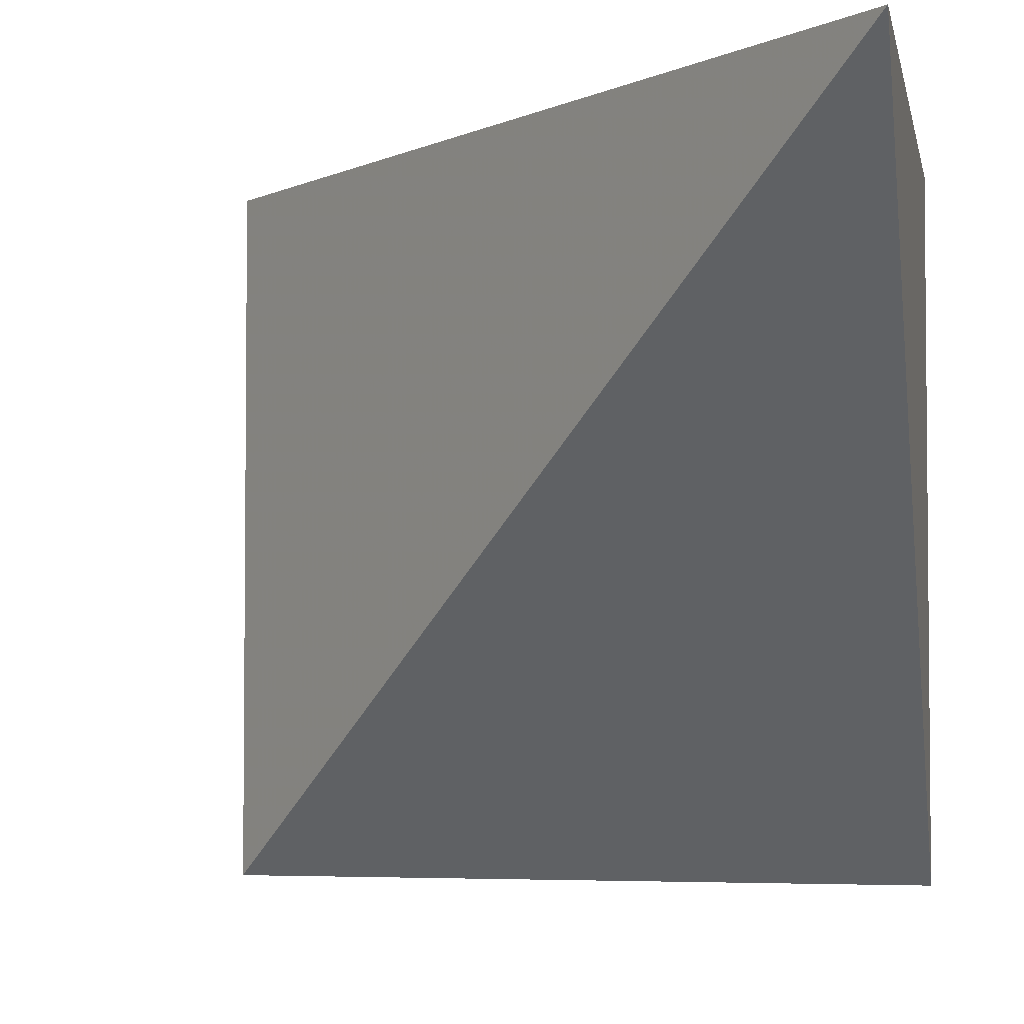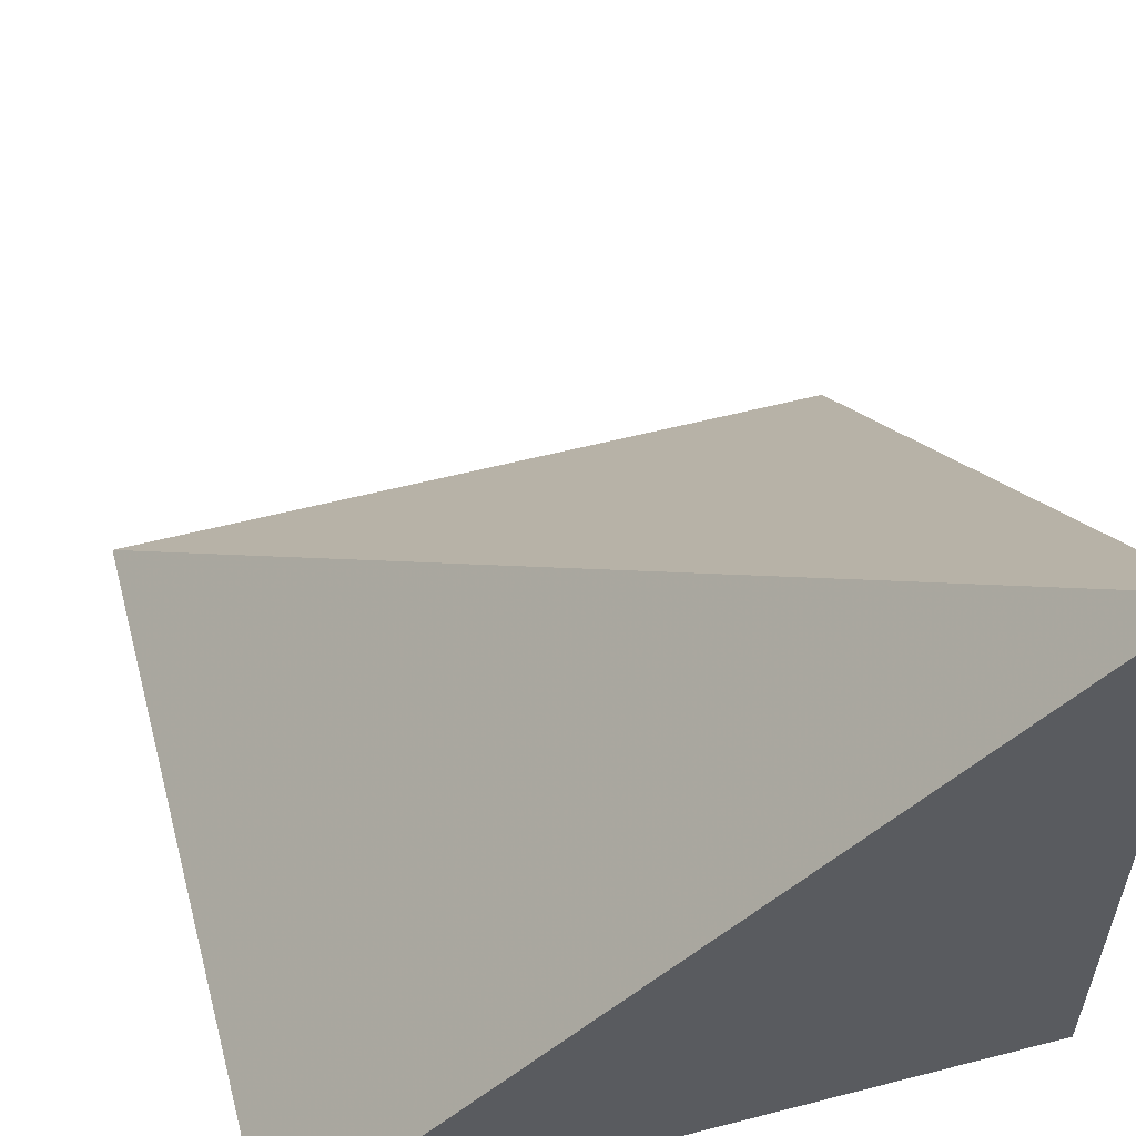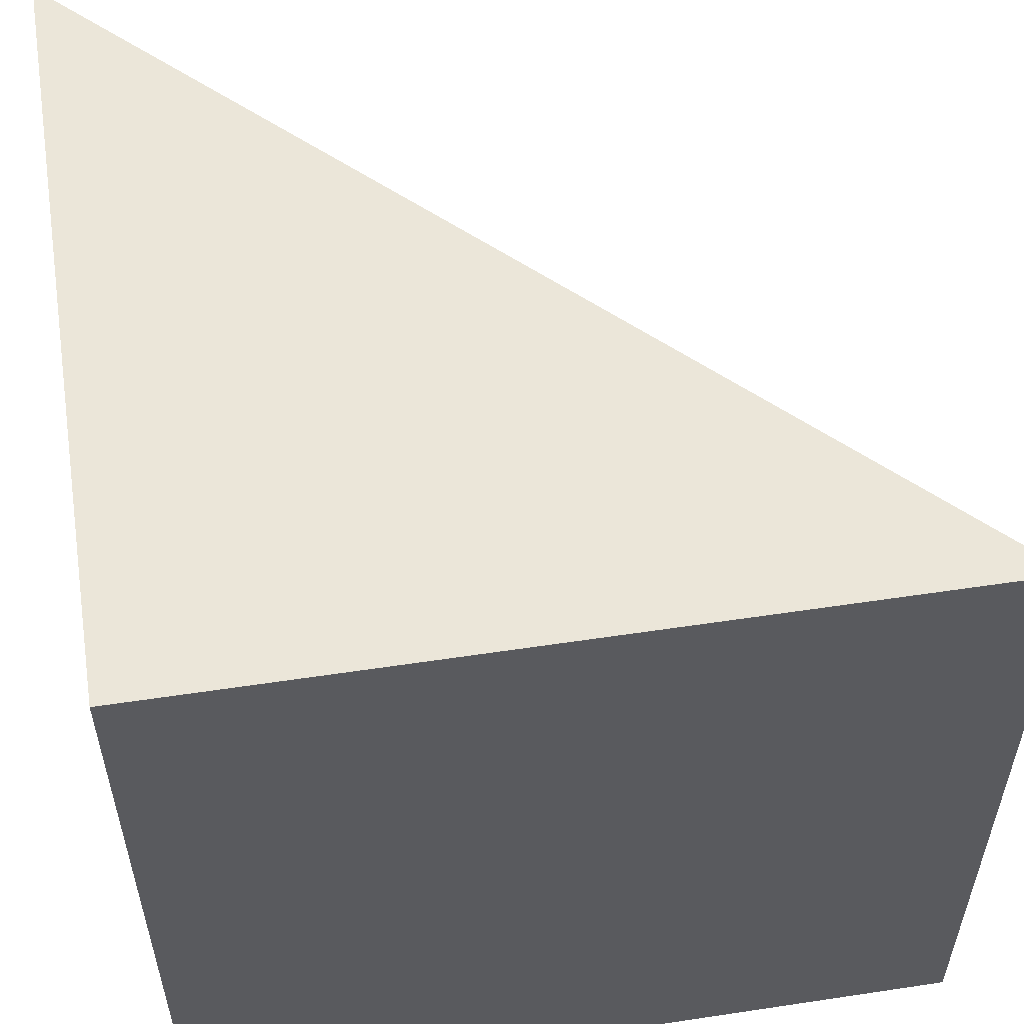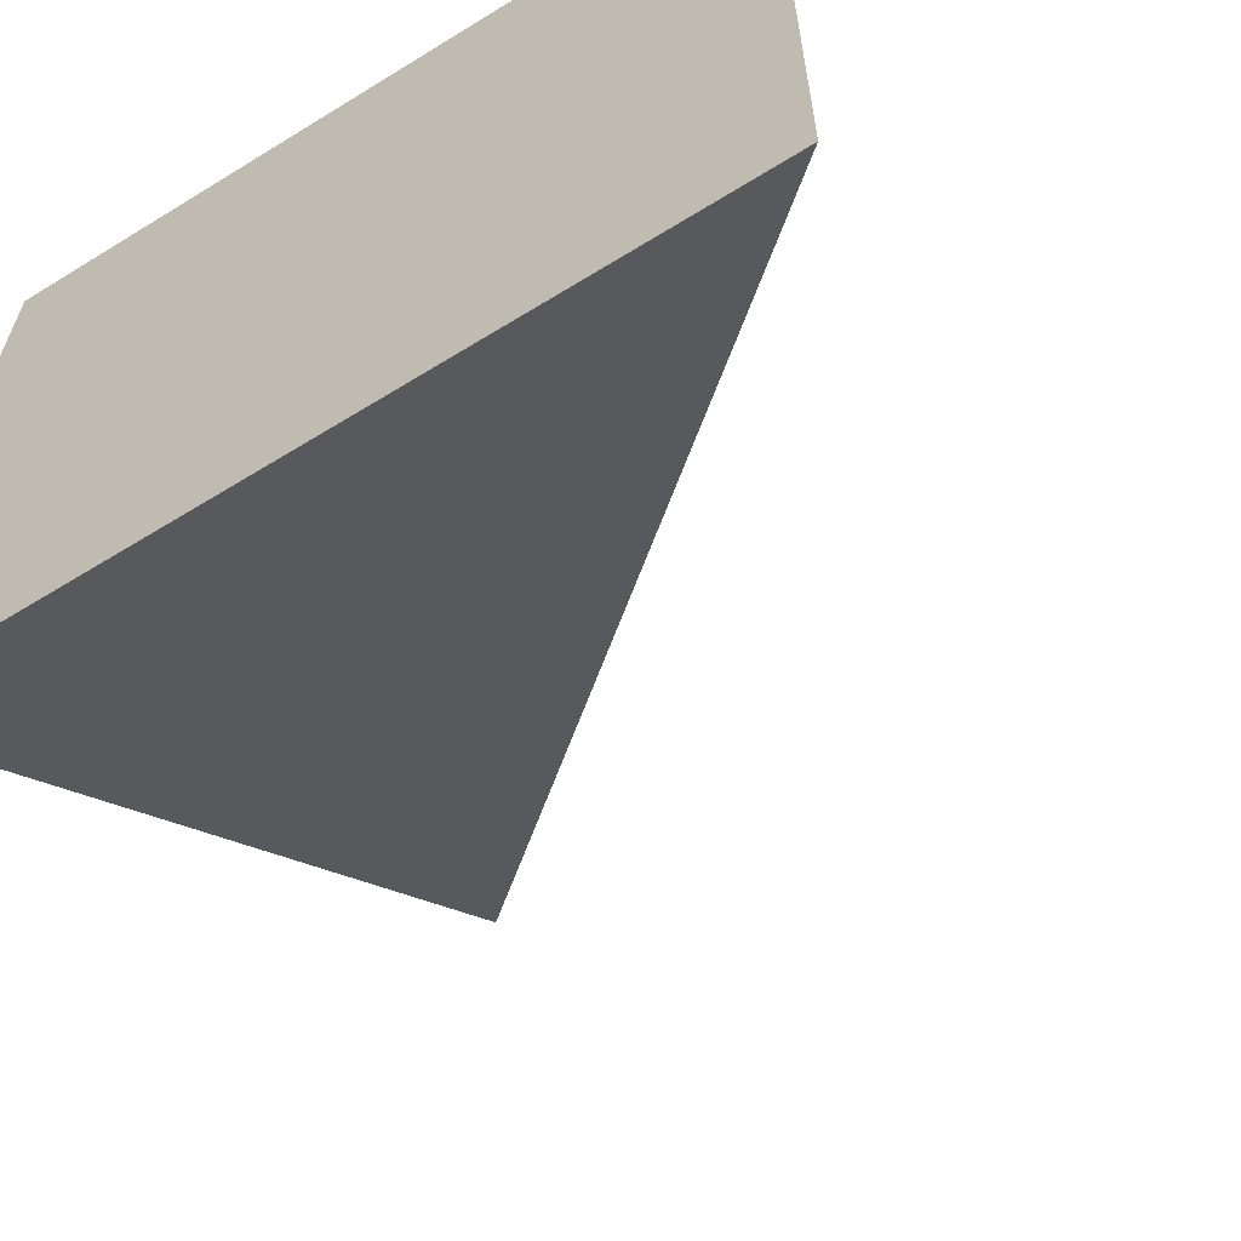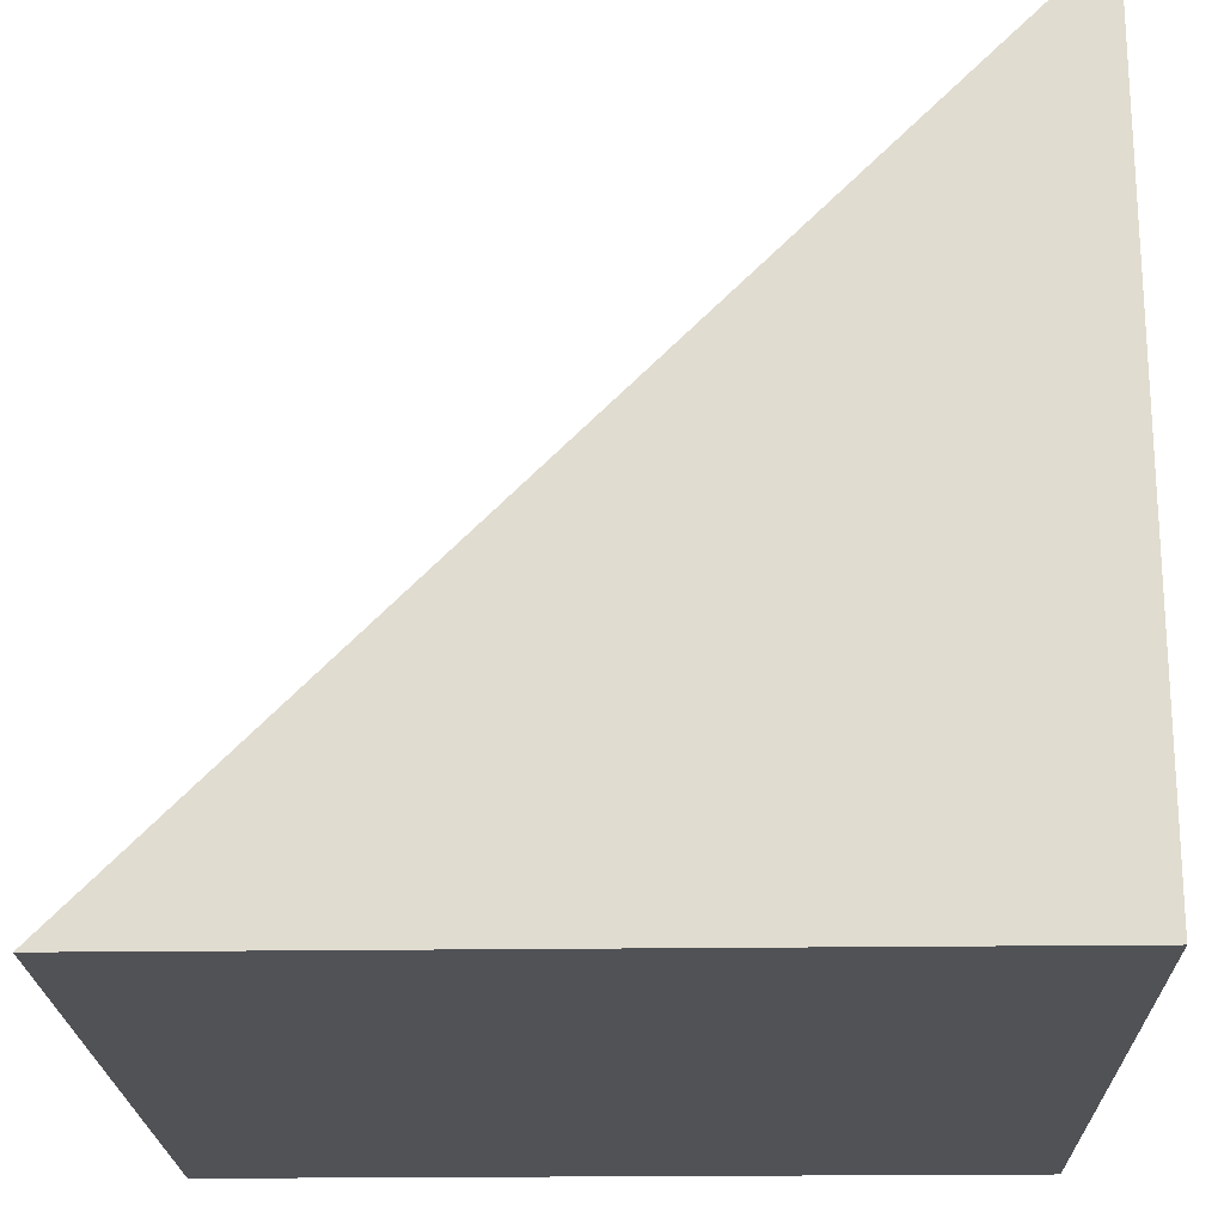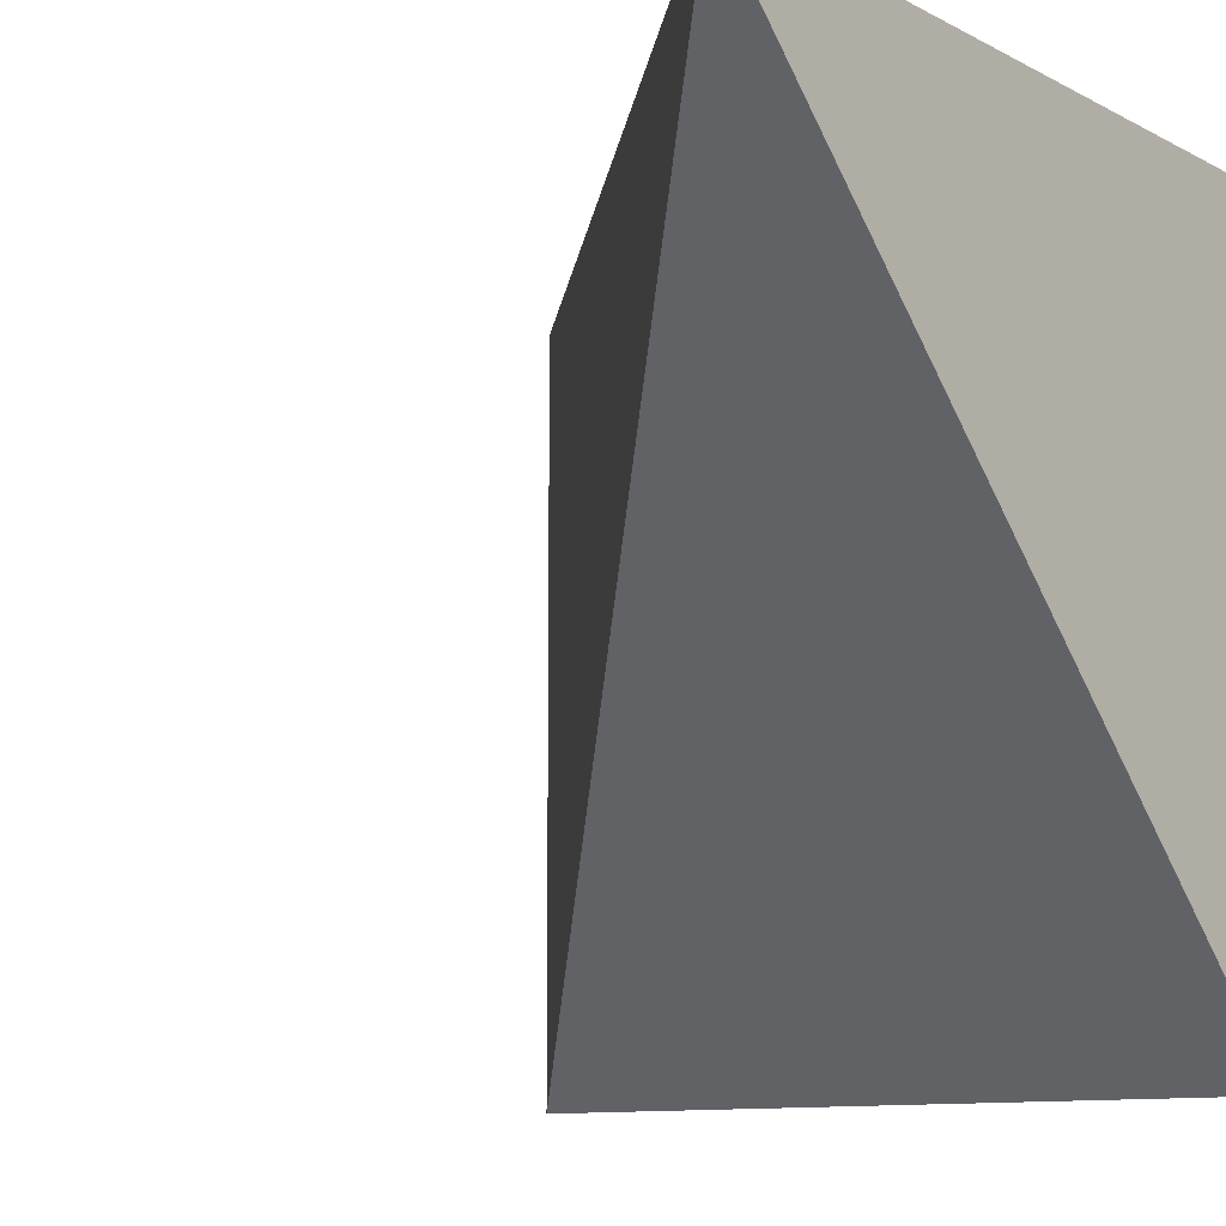
<metadata>
{"format":"obj","ext":"obj","renderer":"f3d","projection":"perspective","resolution":1024,"background":"white","views":[{"elev":-3.4,"azim":-169.0,"up":"+Z"},{"elev":57.0,"azim":-105.0,"up":"+Y"},{"elev":55.8,"azim":-9.0,"up":"+Z"},{"elev":-62.9,"azim":32.0,"up":"+Z"},{"elev":-21.1,"azim":-88.6,"up":"+Y"},{"elev":-10.7,"azim":-141.7,"up":"+Z"}]}
</metadata>
<code>
v -0.5 0.5 0.5
v -0.5 -0.5 -0.5
v -0.5 -0.5 0.5
v 0.5 -0.5 0.5
v 0.5 -0.5 -0.5
f 1 2 3
f 2 4 3
f 4 2 5
f 1 3 4
f 5 1 4
f 1 5 2

</code>
